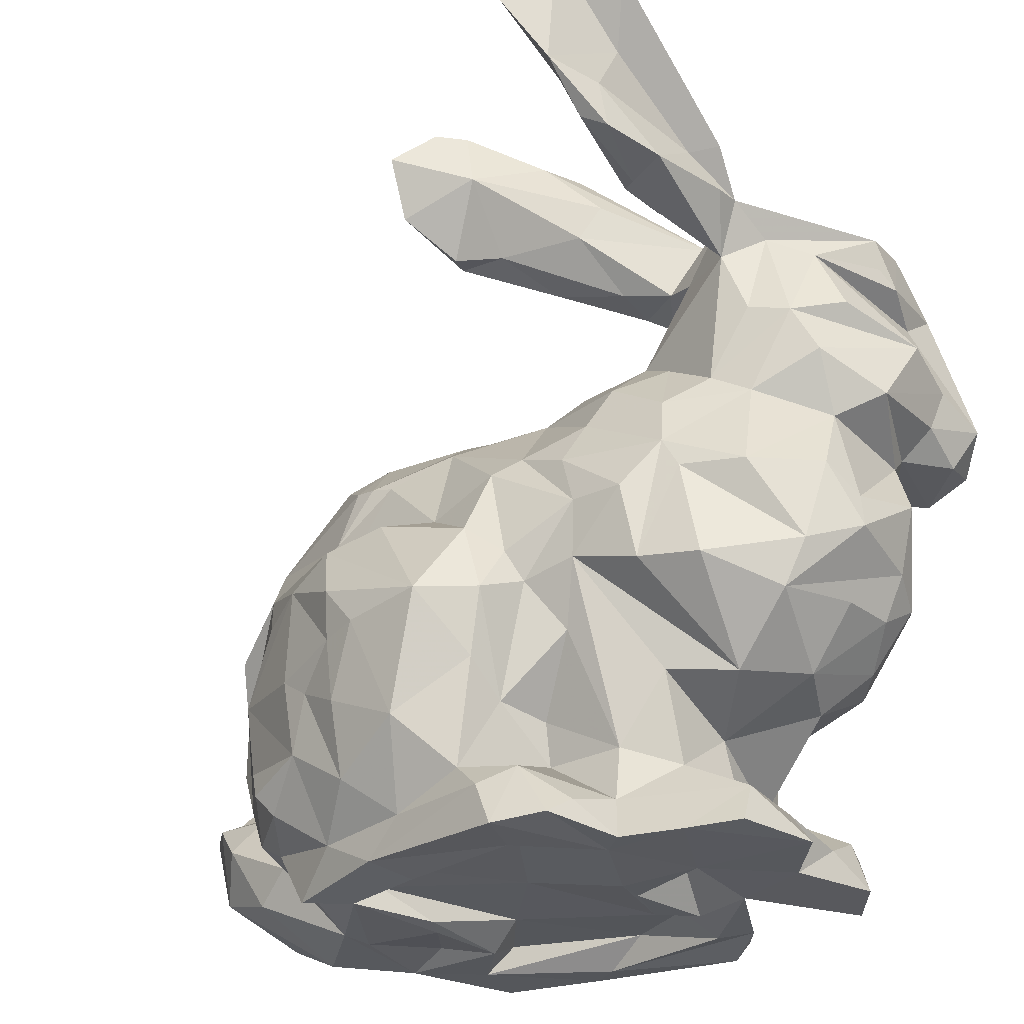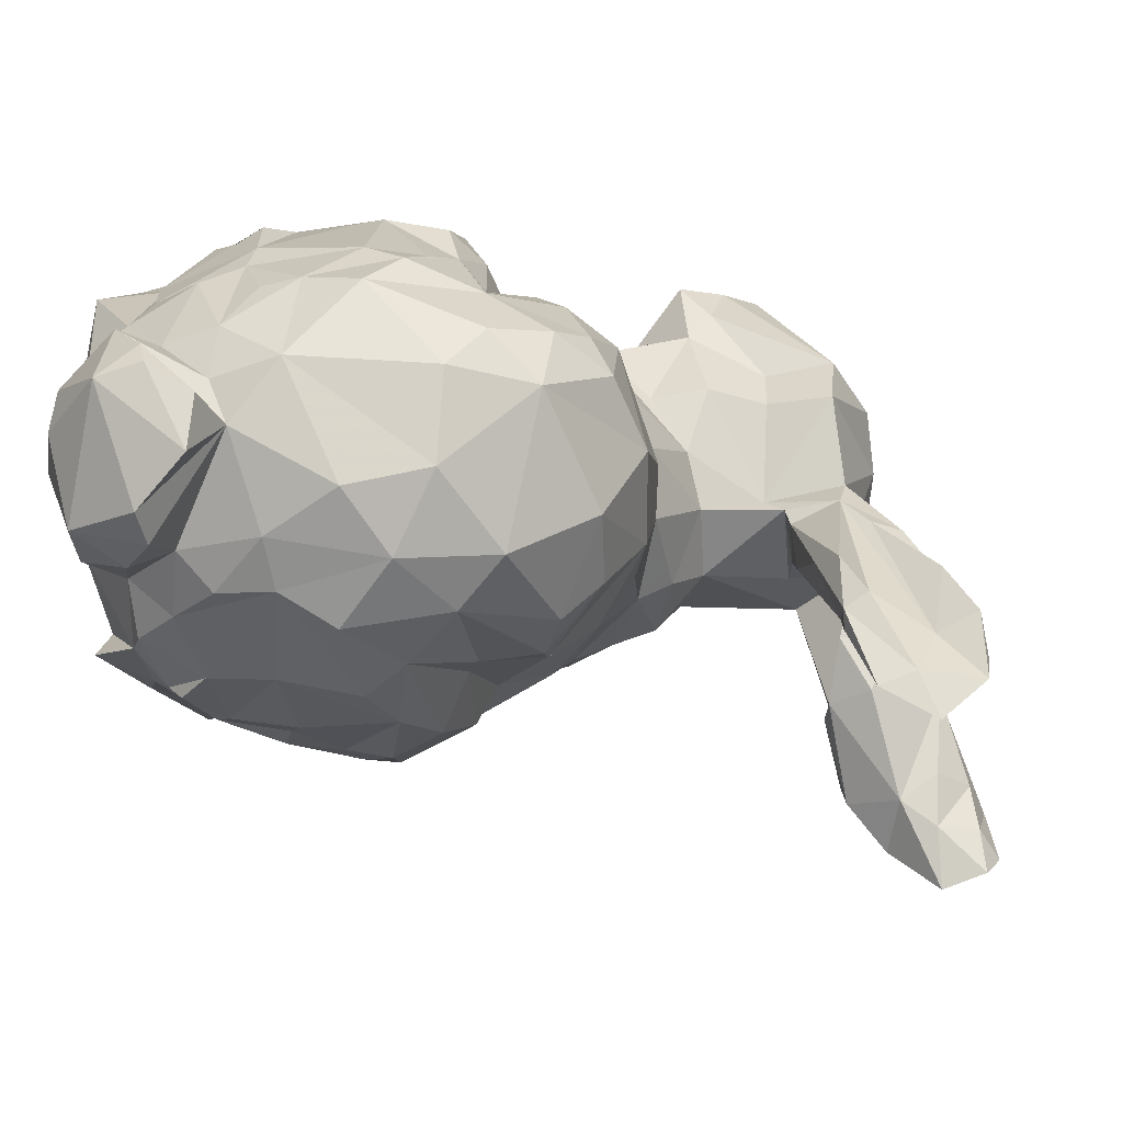
<metadata>
{"format":"obj","ext":"obj","renderer":"f3d","projection":"perspective","resolution":1024,"background":"white","views":[{"elev":-29.3,"azim":-142.4,"up":"+Y"},{"elev":-3.0,"azim":106.9,"up":"+Z"}]}
</metadata>
<code>
v -0.02791 0.1185 0.03049
v -0.05419 0.1549 0.01292
v -0.06668 0.162 -0.01407
v -0.04271 0.1618 0.005284
v -0.03765 0.1257 -0.005973
v -0.04508 0.1673 0.00357
v -0.06629 0.1546 -0.002661
v -0.04338 0.04447 0.04213
v -0.02157 0.04549 0.05344
v -0.004329 0.04519 0.04736
v -0.07519 0.1553 0.02872
v -0.03745 0.1759 -0.005669
v -0.04729 0.1553 0.009572
v -0.05234 0.04426 0.04491
v -0.06439 0.1507 0.03745
v -0.02188 0.1846 -0.01189
v -0.08602 0.1203 -0.002233
v -0.03477 0.05032 0.03811
v -0.0257 0.0537 0.0395
v 0.03717 0.04523 0.03096
v -0.01822 0.0498 0.04734
v 0.003195 0.0518 0.05325
v -0.01119 0.06121 0.05493
v 0.009006 0.05821 0.05292
v -0.002313 0.05442 0.0546
v -0.04318 0.05143 0.03915
v 0.004128 0.1323 0.01471
v -0.005004 0.1295 -0.0005304
v 0.04449 0.05261 0.03338
v -7.165e-05 0.1164 0.04054
v 0.03757 0.1074 0.02647
v -0.03543 0.06671 0.04138
v -0.004884 0.1245 0.03376
v 0.03912 0.05837 0.03098
v 0.03114 0.1158 -0.00398
v -0.04991 0.06465 0.03563
v 0.01207 0.1284 0.02674
v -0.002317 0.06517 0.05666
v -0.04236 0.06846 0.04168
v 0.02846 0.1211 0.0236
v 0.05297 0.06134 0.02954
v 0.04427 0.06928 0.02463
v 0.04377 0.08181 0.02817
v -0.008934 0.06855 0.05598
v -0.04842 0.07552 0.04282
v -0.06741 0.1197 0.05355
v -0.0004332 0.08265 0.05771
v -0.03174 0.08272 0.04157
v -0.06001 0.0814 0.0433
v -0.03815 0.08173 0.04383
v -0.08923 0.1515 0.02334
v 0.002734 0.07772 0.05641
v -0.04876 0.08698 0.04574
v -0.07444 0.1672 -0.02098
v 0.02009 0.1206 0.03347
v 0.02163 0.08744 0.04894
v -0.05375 0.09066 0.04491
v -0.04204 0.08744 0.0425
v -0.03464 0.09137 0.04456
v -0.0003962 0.09492 0.05517
v 0.01584 0.09701 0.04782
v -0.05543 0.1524 0.02993
v -0.06197 0.09783 0.04311
v -0.02403 0.09567 0.04527
v -0.04935 0.09541 0.04485
v -0.05392 0.0974 0.0434
v -0.02729 0.1025 0.04327
v -0.009721 0.1797 -0.03068
v -0.08343 0.144 0.002953
v 0.006644 0.0992 0.04865
v -0.04086 0.1003 0.04171
v -0.0086 0.1084 0.04386
v -0.06627 0.1083 0.03859
v 0.002808 0.1029 0.04331
v 0.01837 0.108 0.04068
v -0.04706 0.1091 0.03865
v -0.03607 0.1126 0.03478
v -0.02394 0.1262 0.005158
v -0.04974 0.1295 0.03152
v 0.03364 0.09183 0.0416
v 0.005933 0.04334 0.04556
v 0.009481 0.04395 0.04537
v 0.0284 0.04702 0.03628
v -0.01128 0.1754 -0.02225
v -0.02478 0.1647 -0.008172
v -0.04485 0.1464 0.005122
v -0.01193 0.1014 0.04382
v 0.02079 0.04849 0.04116
v 0.058 0.05544 0.02371
v 0.02979 0.1122 0.03309
v 0.02702 0.05934 0.0433
v -0.0228 0.1598 -0.002069
v -0.06489 0.1265 0.04762
v 0.05659 0.0637 0.02627
v 0.007056 0.0627 0.05609
v -0.01273 0.1624 -0.01164
v 0.0223 0.06612 0.04659
v -0.06094 0.123 0.04301
v 0.03913 0.06879 0.03406
v -0.03049 0.1767 -0.003767
v -0.06137 0.1381 0.03484
v -0.02054 0.1771 -0.01589
v 0.01751 0.06605 0.05048
v 0.03157 0.07264 0.04135
v -0.09454 0.1274 0.01837
v -0.05399 0.1399 0.02864
v -0.07818 0.1577 -0.01947
v -0.04785 0.1188 0.02984
v 0.04687 0.07367 0.01671
v 0.03169 0.08032 0.0427
v 0.02415 0.09559 0.0464
v 0.04574 0.09271 0.006563
v -0.01519 0.187 -0.02376
v -0.06742 0.1177 -0.009039
v -0.08994 0.1124 0.03744
v -0.07529 0.1041 0.03648
v 0.04026 0.09969 -0.004842
v -0.008687 0.169 -0.02497
v 0.02234 0.04566 -0.01853
v 0.0529 0.06298 -0.002883
v -0.06235 0.1706 -0.05108
v -0.01521 0.1246 -0.005554
v 0.05232 0.04846 -0.0002078
v -0.04955 0.1403 0.0096
v 0.02857 0.04951 -0.01708
v 0.03446 0.05873 -0.01364
v -0.06224 0.1635 -0.04623
v 0.05884 0.07219 0.01147
v -0.06117 0.1584 -0.02544
v 0.04024 0.06865 -0.01007
v -0.09208 0.1145 0.00977
v -0.04297 0.1298 0.008113
v -0.0845 0.1098 0.004054
v -0.09274 0.1241 0.03045
v -0.06325 0.1498 -0.02812
v -0.0909 0.1494 0.01264
v 0.04176 0.06248 -0.003015
v -0.05709 0.03835 0.04755
v 0.04462 0.07899 -0.001245
v 0.04037 0.07968 -0.009907
v -0.08486 0.108 0.02431
v -0.07054 0.1589 -0.04604
v -0.07271 0.1666 -0.04315
v -0.09374 0.1205 0.04112
v -0.07008 0.1811 -0.05762
v -0.06325 0.1797 -0.05963
v -0.07863 0.1771 -0.04947
v -0.06683 0.1778 -0.0517
v -0.07121 0.1504 -0.0446
v -0.07766 0.1561 0.01695
v -0.07051 0.1573 -0.002018
v -0.09006 0.09618 0.01946
v -0.01666 0.1207 0.03472
v -0.02204 0.1272 0.01471
v -0.08217 0.1538 0.008075
v -0.09035 0.1441 0.01431
v -0.06107 0.1541 0.002252
v -0.06516 0.1702 -0.0411
v -0.07103 0.1754 -0.04373
v -0.07426 0.1139 -0.006703
v -0.04344 0.1271 0.01896
v -0.08544 0.09763 -0.001629
v -0.02861 0.09108 -0.03025
v 0.0404 0.1071 0.00978
v -0.09164 0.1408 0.01785
v 0.01073 0.1241 0.03354
v 0.01752 0.128 0.003141
v -0.07114 0.1699 -0.02626
v -0.0336 0.1769 -0.01254
v 0.05581 0.07221 0.02117
v -0.006273 0.09993 0.04975
v -0.02691 0.1246 0.01827
v -0.07935 0.112 0.04693
v -0.06239 0.03437 0.01975
v -0.06547 0.04192 0.01291
v -0.07888 0.08516 0.03671
v -0.03173 0.03767 0.05212
v -0.08724 0.1157 0.04777
v -0.06136 0.04356 0.04288
v -0.08343 0.08114 0.02857
v -0.06695 0.08555 0.04428
v -0.0512 0.04565 0.01803
v -0.0574 0.04833 0.00865
v -0.08286 0.1315 0.0522
v -0.02477 0.08034 0.05371
v -0.0862 0.125 0.04869
v -0.07546 0.1265 0.05328
v -0.02381 0.1598 -0.01331
v -0.0172 0.06136 0.05225
v -0.01419 0.09314 0.05606
v -0.02121 0.08427 0.05744
v -0.04622 0.09437 -0.02205
v -0.01567 0.07622 0.05638
v -0.04818 0.03374 -0.01345
v -0.06522 0.03993 0.02705
v -0.06789 0.04134 -0.003079
v -0.06444 0.04381 0.03486
v -0.04508 0.0386 -0.02171
v -0.04694 0.04127 -0.01188
v -0.08886 0.1319 0.003507
v 0.005881 0.1145 -0.01947
v -0.05611 0.04749 -0.00486
v -0.05239 0.04973 0.02627
v -0.0501 0.05141 0.0342
v -0.03222 0.05142 -0.01031
v -0.06715 0.1601 -0.05638
v -0.07403 0.1557 -0.0235
v -0.02002 0.1862 -0.01986
v -0.02999 0.06052 -0.0216
v -0.03511 0.03376 -0.03114
v -0.02934 0.06651 -0.02902
v -0.07363 0.06475 0.009698
v -0.06629 0.06312 -0.002351
v -0.002537 0.1128 -0.01974
v 0.001756 0.1138 -0.02002
v -0.08258 0.07527 0.008533
v -0.07816 0.07401 -0.005552
v -0.07423 0.1492 -0.03336
v -0.08913 0.1431 0.0341
v -0.03248 0.07829 -0.03065
v -0.08234 0.07639 0.02089
v -0.08924 0.1367 0.02539
v -0.0774 0.1461 -0.003997
v -0.08233 0.08243 -0.004917
v -0.03107 0.1208 -0.00899
v -0.08646 0.08429 0.02056
v -0.0884 0.08689 0.00498
v -0.07625 0.1504 -0.0171
v -0.07607 0.1511 -0.01179
v -0.08766 0.09307 0.005437
v -0.0335 0.08704 -0.02505
v -0.07127 0.1418 -0.009734
v 0.05832 0.06313 0.002107
v 0.02458 0.09646 -0.02146
v 0.03662 0.08912 -0.01601
v 0.009305 0.1038 -0.02089
v -0.04569 0.1118 -0.01701
v 0.01968 0.0871 -0.02686
v -0.04967 0.1192 -0.01416
v -0.0106 0.09668 -0.03168
v -0.03352 0.108 -0.01988
v -0.02871 0.1051 -0.02277
v -0.03759 0.0448 -0.02671
v -0.01306 0.1185 -0.01455
v 0.0009798 0.09447 -0.03311
v -0.0605 0.1427 -0.004212
v 0.02726 0.07415 -0.02404
v 0.01073 0.0902 -0.03118
v 0.01285 0.1195 -0.01403
v 0.008371 0.1258 -0.0078
v -0.01739 0.09843 -0.02473
v -0.05017 0.1285 -0.003893
v -0.04375 0.03507 -0.02701
v -0.05929 0.03352 -0.01044
v 0.02977 0.1071 -0.01303
v 0.003191 0.1 -0.02247
v -0.01169 0.04259 -0.02663
v -0.0685 0.03418 -0.006477
v -0.03123 0.04207 -0.0299
v 0.03965 0.04431 -0.004515
v 0.006266 0.04211 -0.02406
v -0.02497 0.04768 -0.027
v -0.04324 0.1039 -0.02104
v -0.04448 0.1648 -0.009346
v -0.04071 0.1585 -0.01116
v -0.0655 0.09677 -0.01743
v 0.03237 0.04939 -0.007033
v -0.07629 0.09644 -0.01299
v 0.01835 0.0504 -0.02522
v -0.002363 0.0501 -0.03086
v -0.01663 0.05707 -0.03499
v 0.02135 0.05431 -0.02704
v 0.009418 0.05791 -0.03063
v -0.00438 0.03629 -0.02526
v -0.0033 0.06325 -0.03514
v -0.0548 0.1446 -0.001561
v 0.04685 0.05635 -0.006077
v -0.03264 0.05915 -0.01211
v -0.04657 0.05148 -0.01004
v 0.005123 0.06772 -0.03281
v -0.06262 0.1023 -0.01823
v 0.02535 0.06056 -0.02371
v -0.04149 0.07223 -0.01766
v 0.01075 0.0717 -0.03218
v -0.05532 0.06421 -0.008488
v -0.06107 0.112 -0.01518
v -0.00267 0.0747 -0.0362
v -0.009661 0.07571 -0.03802
v -0.0244 0.07732 -0.0389
v -0.0691 0.0788 -0.01741
v -0.04556 0.08366 -0.02145
v -0.05796 0.1232 -0.008122
v -0.05828 0.07989 -0.02044
v -0.08202 0.1289 -0.004639
v -0.00324 0.08358 -0.03759
v -0.03547 0.0818 -0.022
v -0.07517 0.1304 -0.007808
v -0.02246 0.1748 -0.02111
v -0.05617 0.09393 -0.0221
v 0.0159 0.03507 -0.01953
v 0.007061 0.03416 -0.01567
v -0.04341 0.03387 -0.009406
v -0.03143 0.03385 -0.02147
v -0.007902 0.0345 -0.01778
v -0.03019 0.03861 -0.01772
v -0.001755 0.03915 -0.01379
v 0.02148 0.03551 -0.001522
v -0.0167 0.03834 0.003566
v 0.006382 0.03891 -0.00951
v 0.003134 0.03489 0.001514
v 0.004639 0.0341 0.004675
v 0.01915 0.03447 0.00261
v 0.02335 0.03484 0.02083
v -0.07571 0.07046 0.02696
v -0.05087 0.03367 0.0059
v 0.035 0.0358 0.01067
v -0.07183 0.03421 0.009056
v 0.04372 0.04196 0.02368
v -0.00352 0.03842 0.01733
v 0.003236 0.03401 0.01968
v 0.0491 0.04302 0.01607
v 0.02824 0.03939 0.0282
v -0.03493 0.03393 0.0111
v -0.03137 0.03436 0.02148
v 0.01329 0.03501 0.03027
v -0.08452 0.1114 0.0278
v 0.007842 0.03962 0.03136
v -0.05564 0.05676 0.008719
v -0.0331 0.0345 0.03901
v -0.09088 0.1164 0.02809
v 0.01749 0.03567 0.04288
v -0.01555 0.03925 0.0398
v -0.00717 0.03465 0.04234
v -0.0598 0.03459 0.04499
v -0.0008339 0.03529 0.04678
v -0.06876 0.06191 0.0198
v -0.06689 0.03486 0.03615
v -0.03595 0.03726 0.04694
v -0.0688 0.07038 0.03515
v -0.02746 0.03561 0.05401
v -0.01384 0.1623 -0.0153
v -0.0295 0.1541 -0.002914
v -0.04518 0.1475 -0.003169
v -0.06729 0.1524 -0.04733
v -0.04831 0.1445 0.00809
v -0.06129 0.1715 -0.06283
v -0.06691 0.1481 -0.03104
v -0.06195 0.1522 -0.01553
v -0.03094 0.03772 0.03057
v -0.04209 0.04145 0.01421
v -0.03735 0.03425 0.02695
v -0.04926 0.03375 0.02305
v -0.03602 0.03363 0.00513
v 0.01398 0.03675 0.0173
f 230 141 133
f 227 226 152
f 144 134 330
f 33 154 153
f 161 124 79
f 131 134 105
f 196 254 258
f 148 145 147
f 187 184 186
f 217 221 226
f 46 187 186
f 135 218 347
f 129 135 127
f 28 27 167
f 22 81 82
f 116 181 63
f 172 154 78
f 25 24 95
f 38 95 103
f 123 316 260
f 181 49 63
f 116 63 73
f 22 82 24
f 60 47 70
f 38 103 52
f 70 61 111
f 33 27 154
f 73 63 66
f 151 229 155
f 49 181 53
f 73 66 76
f 10 22 25
f 70 111 75
f 172 161 1
f 49 53 57
f 49 57 63
f 63 57 66
f 138 14 179
f 53 181 45
f 179 14 204
f 61 56 111
f 74 70 75
f 75 55 166
f 255 236 201
f 66 57 65
f 66 65 76
f 148 147 159
f 34 20 29
f 10 81 22
f 57 58 65
f 65 58 76
f 204 14 26
f 53 58 57
f 76 58 71
f 53 45 58
f 45 39 50
f 25 22 24
f 38 25 95
f 14 8 26
f 13 4 6
f 307 119 267
f 204 26 39
f 76 161 108
f 45 50 58
f 8 19 26
f 58 48 71
f 76 71 77
f 19 18 26
f 58 50 48
f 6 4 12
f 26 32 39
f 76 77 161
f 119 301 300
f 44 38 47
f 26 18 32
f 29 41 170
f 39 32 48
f 71 48 59
f 1 161 77
f 47 61 70
f 78 154 28
f 154 27 28
f 50 39 48
f 77 71 67
f 48 32 189
f 48 64 59
f 156 69 165
f 59 64 71
f 131 133 141
f 153 154 172
f 71 64 67
f 77 67 1
f 47 38 52
f 33 37 27
f 153 1 67
f 19 9 21
f 246 232 7
f 55 37 166
f 67 72 153
f 33 166 37
f 55 75 90
f 67 87 72
f 51 184 11
f 30 72 74
f 191 193 190
f 117 164 112
f 189 21 23
f 227 152 230
f 189 44 193
f 193 44 190
f 137 130 139
f 9 10 21
f 153 72 30
f 38 23 25
f 21 25 23
f 190 60 171
f 33 153 30
f 184 187 15
f 21 10 25
f 190 44 47
f 23 38 44
f 190 47 60
f 75 166 30
f 293 213 290
f 46 93 187
f 93 15 187
f 202 183 328
f 13 85 102
f 97 99 104
f 31 80 43
f 93 101 15
f 98 46 73
f 98 93 46
f 98 101 93
f 231 192 242
f 52 103 56
f 81 83 88
f 73 76 98
f 138 334 14
f 14 334 8
f 85 96 84
f 62 15 101
f 92 96 85
f 106 62 101
f 188 96 342
f 103 88 97
f 106 101 79
f 79 101 98
f 82 81 88
f 76 108 98
f 79 98 108
f 81 331 83
f 30 166 33
f 100 102 16
f 335 81 10
f 75 111 80
f 47 52 56
f 31 90 80
f 91 34 99
f 188 342 343
f 13 92 85
f 91 83 34
f 110 99 43
f 88 83 91
f 108 161 79
f 339 181 176
f 104 99 110
f 103 97 56
f 43 99 42
f 97 91 99
f 88 91 97
f 47 56 61
f 345 276 86
f 247 126 282
f 56 97 110
f 127 346 121
f 56 110 111
f 132 345 124
f 112 109 139
f 4 102 100
f 124 13 2
f 82 88 103
f 121 346 146
f 265 264 298
f 1 153 172
f 212 221 216
f 117 112 139
f 29 89 41
f 345 13 124
f 110 43 80
f 95 82 103
f 9 340 10
f 29 318 89
f 75 80 90
f 89 123 233
f 97 104 110
f 345 86 13
f 110 80 111
f 340 335 10
f 102 113 16
f 74 75 30
f 99 34 42
f 171 60 70
f 13 86 92
f 244 251 242
f 86 342 92
f 84 102 85
f 41 89 94
f 102 84 113
f 170 41 94
f 4 13 102
f 24 82 95
f 158 168 127
f 127 168 129
f 351 323 324
f 222 105 134
f 84 118 68
f 195 197 203
f 118 84 96
f 222 134 144
f 274 300 301
f 226 221 180
f 122 28 244
f 307 301 119
f 232 135 7
f 135 348 7
f 78 28 122
f 292 114 252
f 344 127 135
f 222 69 105
f 267 119 125
f 126 267 125
f 230 133 162
f 342 86 343
f 126 125 282
f 128 89 233
f 253 194 198
f 136 69 156
f 139 130 140
f 324 319 349
f 165 136 156
f 158 127 121
f 130 126 140
f 139 140 117
f 129 348 135
f 233 123 120
f 140 126 247
f 344 135 347
f 83 331 322
f 42 109 43
f 137 126 130
f 94 89 128
f 326 141 116
f 188 343 265
f 43 109 112
f 89 321 123
f 124 62 106
f 94 128 170
f 164 43 112
f 51 11 150
f 121 146 148
f 68 113 84
f 171 64 190
f 229 7 3
f 7 229 151
f 170 128 109
f 351 324 349
f 29 170 109
f 29 109 42
f 200 105 69
f 131 141 326
f 272 282 269
f 351 349 352
f 74 171 70
f 5 252 132
f 155 157 151
f 62 150 11
f 150 2 157
f 3 129 168
f 3 54 229
f 51 150 155
f 348 3 7
f 177 9 19
f 121 159 158
f 172 78 132
f 121 148 159
f 78 5 132
f 124 161 132
f 161 172 132
f 229 54 107
f 12 100 169
f 330 115 144
f 150 62 2
f 13 6 2
f 164 40 31
f 348 129 3
f 165 69 222
f 51 155 136
f 31 40 90
f 55 90 40
f 117 35 164
f 158 159 168
f 164 31 43
f 15 62 11
f 2 6 157
f 222 219 165
f 164 35 40
f 55 40 37
f 15 11 184
f 35 167 40
f 74 87 171
f 40 27 37
f 16 169 100
f 83 20 34
f 40 167 27
f 3 168 54
f 168 159 54
f 42 34 29
f 217 216 221
f 32 19 189
f 140 238 234
f 72 87 74
f 185 189 193
f 48 185 64
f 179 334 138
f 18 19 32
f 54 159 147
f 177 340 9
f 186 178 173
f 185 191 64
f 195 337 197
f 8 334 19
f 336 203 36
f 185 48 189
f 176 181 116
f 141 152 180
f 197 337 179
f 36 204 39
f 171 87 64
f 87 67 64
f 203 204 36
f 293 290 266
f 197 179 204
f 192 231 296
f 206 346 127
f 141 180 116
f 352 19 334
f 184 144 186
f 19 21 189
f 338 177 19
f 64 191 190
f 241 242 192
f 180 176 116
f 251 214 256
f 305 303 306
f 174 195 175
f 265 298 188
f 193 191 185
f 219 184 51
f 183 175 182
f 17 105 294
f 178 186 144
f 12 157 6
f 183 182 328
f 184 219 144
f 251 256 240
f 206 145 346
f 206 143 145
f 143 206 142
f 143 147 145
f 344 149 206
f 142 206 149
f 149 344 347
f 286 281 160
f 142 149 218
f 203 197 204
f 234 235 140
f 207 143 142
f 143 207 147
f 289 211 220
f 289 220 163
f 262 259 243
f 207 142 218
f 28 250 215
f 165 219 51
f 201 250 249
f 211 209 220
f 208 169 16
f 264 169 298
f 116 73 326
f 201 215 250
f 163 220 231
f 243 253 198
f 262 209 211
f 220 296 231
f 147 207 107
f 220 209 296
f 152 226 180
f 218 229 207
f 54 147 107
f 62 124 2
f 229 218 228
f 243 205 262
f 207 229 107
f 262 205 209
f 218 232 228
f 113 298 208
f 209 205 278
f 209 278 283
f 196 317 175
f 134 131 330
f 328 182 203
f 182 195 203
f 198 194 199
f 198 199 243
f 199 254 196
f 141 230 152
f 51 136 165
f 243 199 205
f 5 225 239
f 228 232 229
f 182 175 195
f 169 264 157
f 12 169 157
f 240 256 245
f 224 162 268
f 232 223 229
f 199 194 254
f 268 162 133
f 162 224 227
f 217 213 212
f 234 238 248
f 245 256 234
f 217 226 227
f 294 105 200
f 136 223 69
f 136 229 223
f 294 200 69
f 229 136 155
f 219 222 144
f 285 202 328
f 227 230 162
f 17 131 105
f 298 118 341
f 224 217 227
f 217 212 216
f 202 175 183
f 133 131 17
f 234 248 245
f 86 276 343
f 255 35 117
f 215 201 236
f 232 218 135
f 150 157 155
f 196 175 202
f 236 255 234
f 28 167 250
f 78 122 225
f 255 235 234
f 240 289 163
f 139 109 137
f 157 7 151
f 255 117 235
f 255 201 249
f 146 145 148
f 7 157 276
f 215 244 28
f 120 109 233
f 186 173 46
f 250 167 249
f 251 240 163
f 163 231 242
f 244 214 251
f 286 292 239
f 277 137 120
f 241 244 242
f 249 167 35
f 244 225 122
f 259 210 243
f 117 140 235
f 345 132 252
f 286 239 237
f 163 242 251
f 5 78 225
f 7 276 246
f 239 292 252
f 140 247 238
f 239 252 5
f 137 109 120
f 255 249 35
f 244 215 214
f 225 237 239
f 237 225 241
f 244 241 225
f 206 127 344
f 208 16 113
f 245 295 289
f 240 245 289
f 128 233 109
f 234 256 236
f 123 277 120
f 266 224 268
f 291 285 213
f 123 260 277
f 276 157 265
f 290 213 217
f 277 260 267
f 258 317 196
f 277 267 137
f 281 293 266
f 137 267 126
f 205 279 278
f 223 297 294
f 246 252 232
f 278 279 283
f 291 293 299
f 305 306 308
f 106 79 124
f 291 213 293
f 281 286 237
f 281 237 263
f 224 266 290
f 160 114 286
f 267 260 307
f 125 119 269
f 188 341 96
f 125 269 282
f 236 256 214
f 283 279 291
f 285 328 213
f 209 283 296
f 323 353 324
f 268 133 160
f 282 272 273
f 282 273 247
f 283 291 296
f 247 284 248
f 238 247 248
f 114 160 294
f 119 261 269
f 273 284 247
f 241 263 237
f 294 160 17
f 272 269 273
f 300 261 119
f 331 81 335
f 205 199 279
f 271 262 211
f 248 284 287
f 269 261 273
f 300 274 261
f 273 280 284
f 192 296 291
f 39 45 36
f 96 92 342
f 281 266 268
f 96 341 118
f 157 264 265
f 246 345 252
f 252 114 232
f 261 270 273
f 273 270 280
f 284 280 287
f 280 270 275
f 114 294 297
f 236 214 215
f 299 293 281
f 263 299 281
f 248 295 245
f 196 202 199
f 270 261 257
f 44 189 23
f 232 114 297
f 270 271 275
f 280 275 287
f 248 287 295
f 279 285 291
f 279 199 202
f 261 274 257
f 287 288 295
f 270 257 271
f 287 275 288
f 279 202 285
f 210 253 243
f 275 271 288
f 295 288 289
f 298 68 118
f 241 192 263
f 289 288 271
f 160 133 17
f 113 68 298
f 223 294 69
f 346 145 146
f 352 349 329
f 318 321 89
f 257 274 259
f 276 265 343
f 290 217 224
f 274 210 259
f 257 259 262
f 281 268 160
f 257 262 271
f 299 263 192
f 188 298 341
f 289 271 211
f 223 232 297
f 291 299 192
f 292 286 114
f 169 208 298
f 322 20 83
f 338 329 333
f 354 312 313
f 218 149 347
f 312 307 313
f 325 313 331
f 332 319 327
f 319 320 327
f 311 301 312
f 20 318 29
f 352 329 338
f 303 304 306
f 321 316 123
f 308 306 309
f 330 131 326
f 333 325 335
f 319 310 320
f 326 115 330
f 144 115 178
f 303 274 304
f 316 321 318
f 307 260 316
f 4 100 12
f 313 307 316
f 304 274 301
f 115 326 173
f 115 173 178
f 308 309 319
f 337 334 179
f 246 276 345
f 221 314 180
f 313 322 331
f 340 333 335
f 180 314 339
f 176 180 339
f 46 173 326
f 336 314 212
f 320 313 325
f 309 310 319
f 212 213 328
f 338 333 340
f 340 177 338
f 312 354 311
f 46 326 73
f 338 19 352
f 212 328 336
f 258 254 317
f 212 314 221
f 306 301 309
f 317 254 315
f 314 336 339
f 335 325 331
f 317 315 174
f 322 318 20
f 312 301 307
f 313 316 318
f 339 336 36
f 195 174 337
f 349 319 332
f 194 253 302
f 254 194 302
f 254 302 315
f 181 339 36
f 174 315 352
f 181 36 45
f 253 210 302
f 174 352 337
f 317 174 175
f 302 210 303
f 302 303 305
f 324 308 319
f 315 302 353
f 334 337 352
f 304 301 306
f 320 325 327
f 315 353 323
f 313 318 322
f 309 301 310
f 210 274 303
f 310 301 311
f 351 352 350
f 305 308 353
f 310 311 320
f 349 332 329
f 336 328 203
f 327 325 332
f 333 332 325
f 320 354 313
f 352 315 350
f 329 332 333
f 353 302 305
f 351 350 323
f 350 315 323
f 324 353 308
f 354 320 311

</code>
